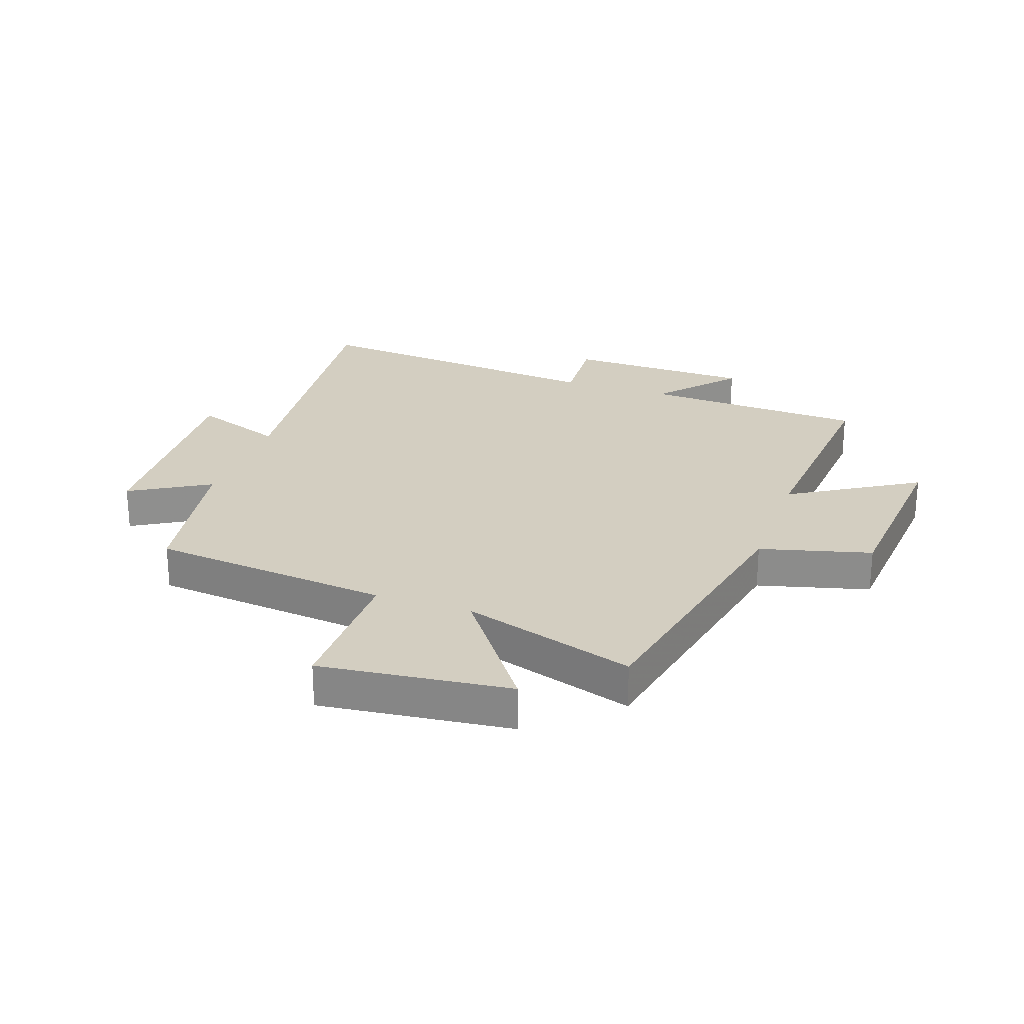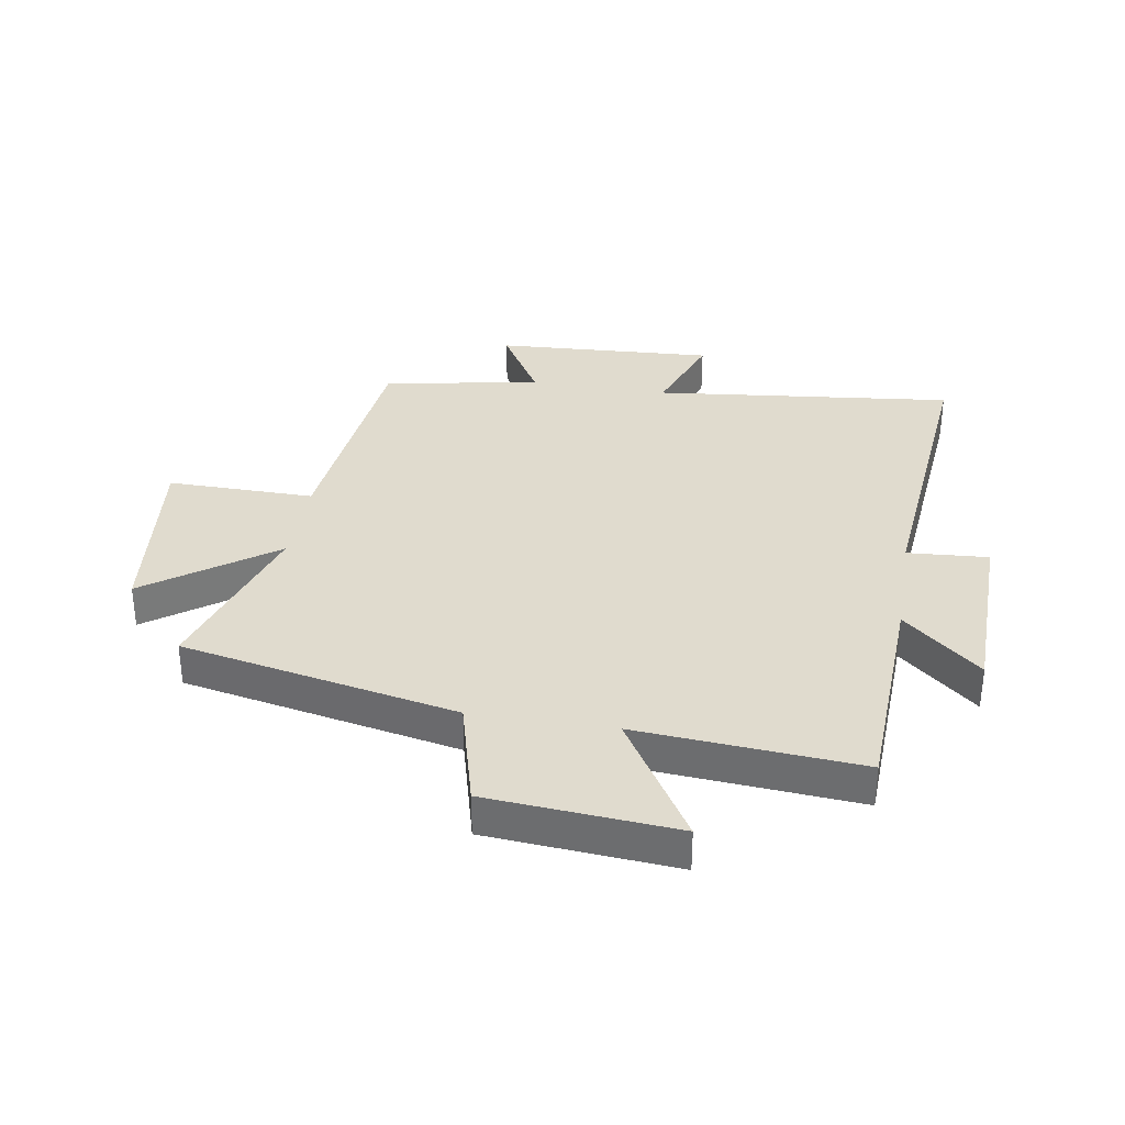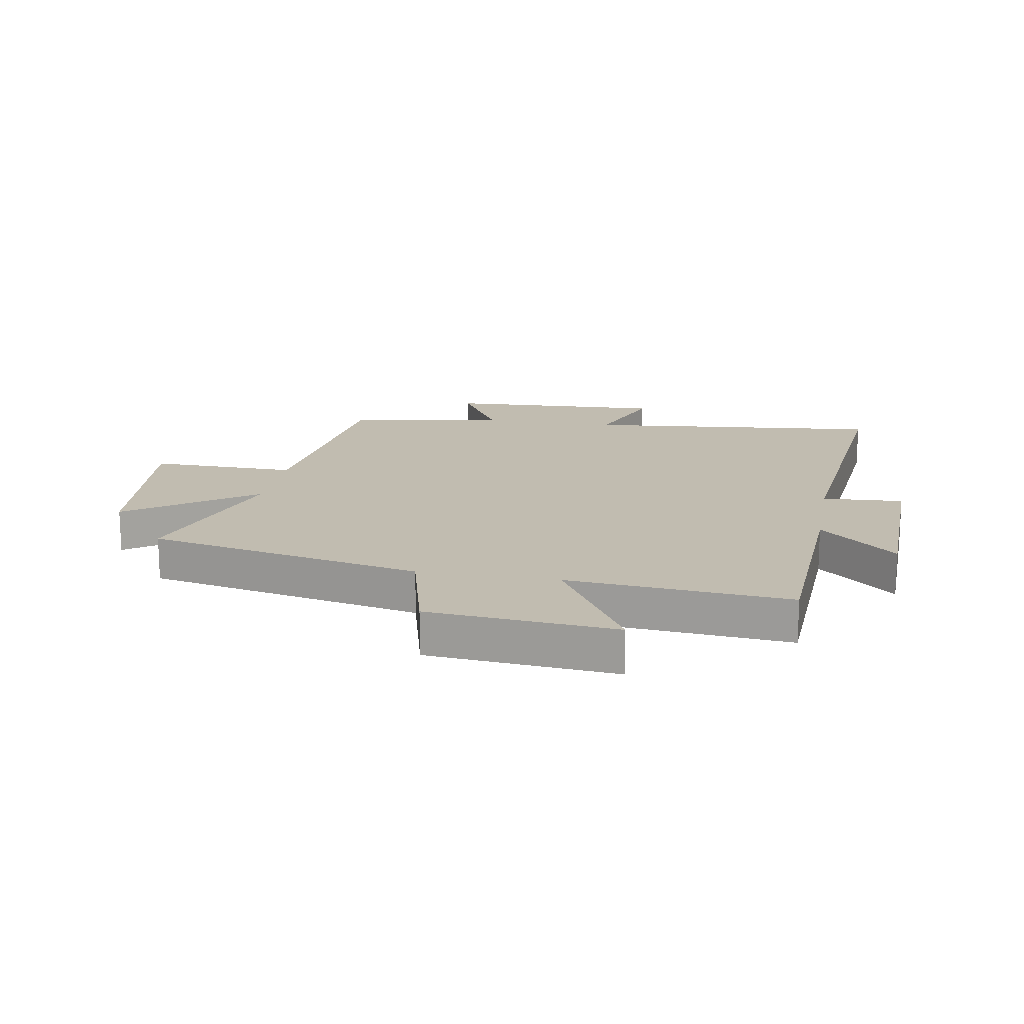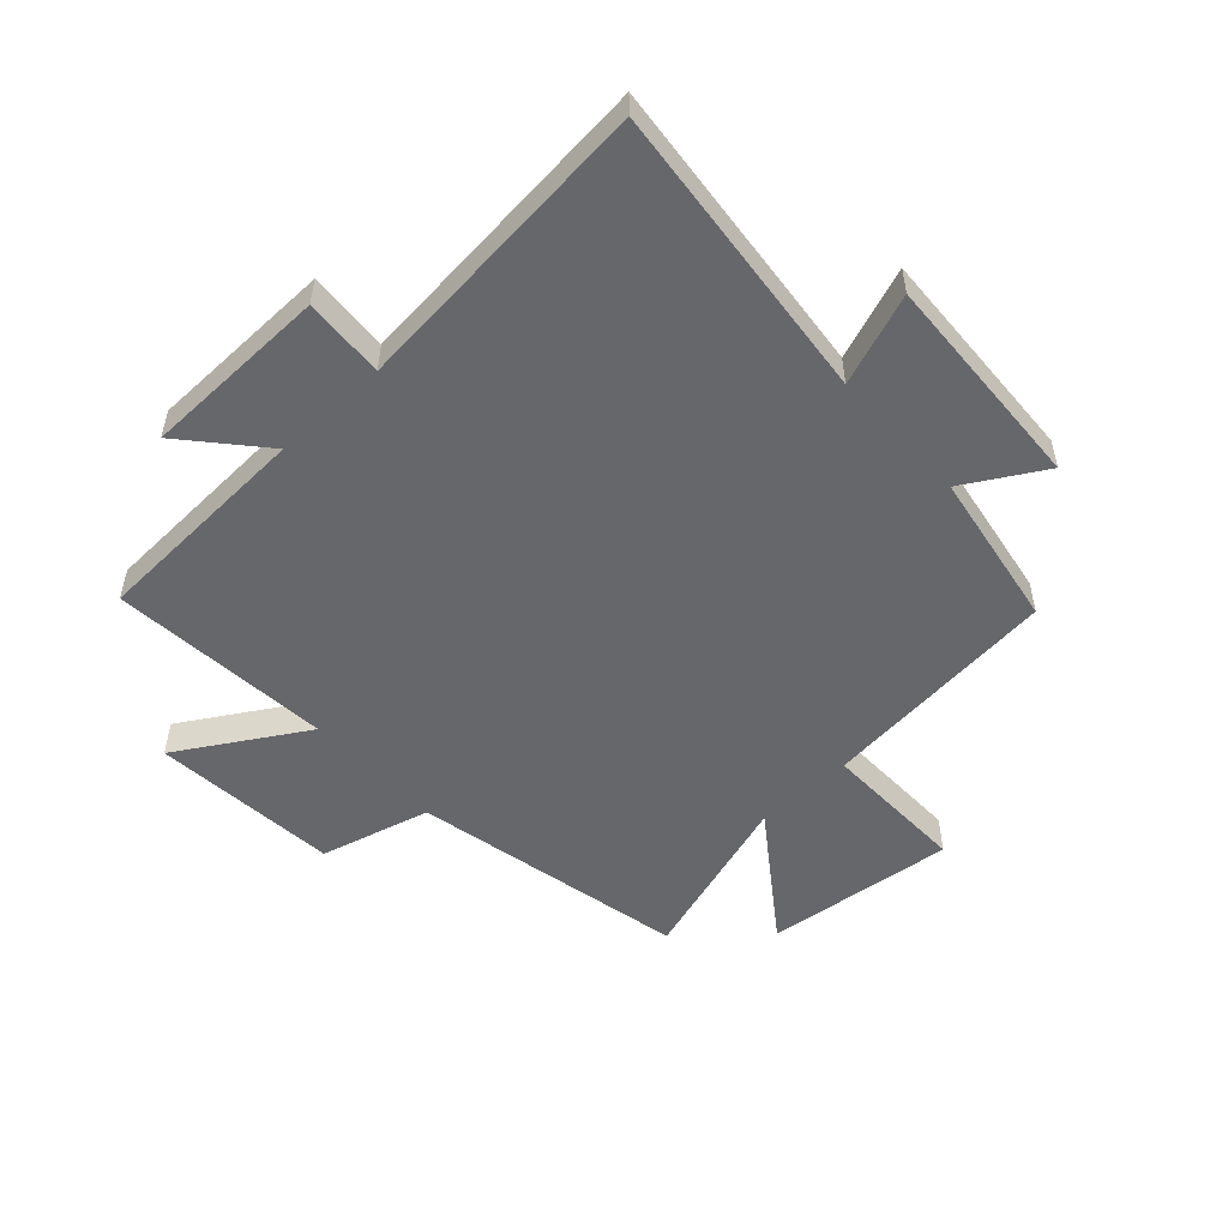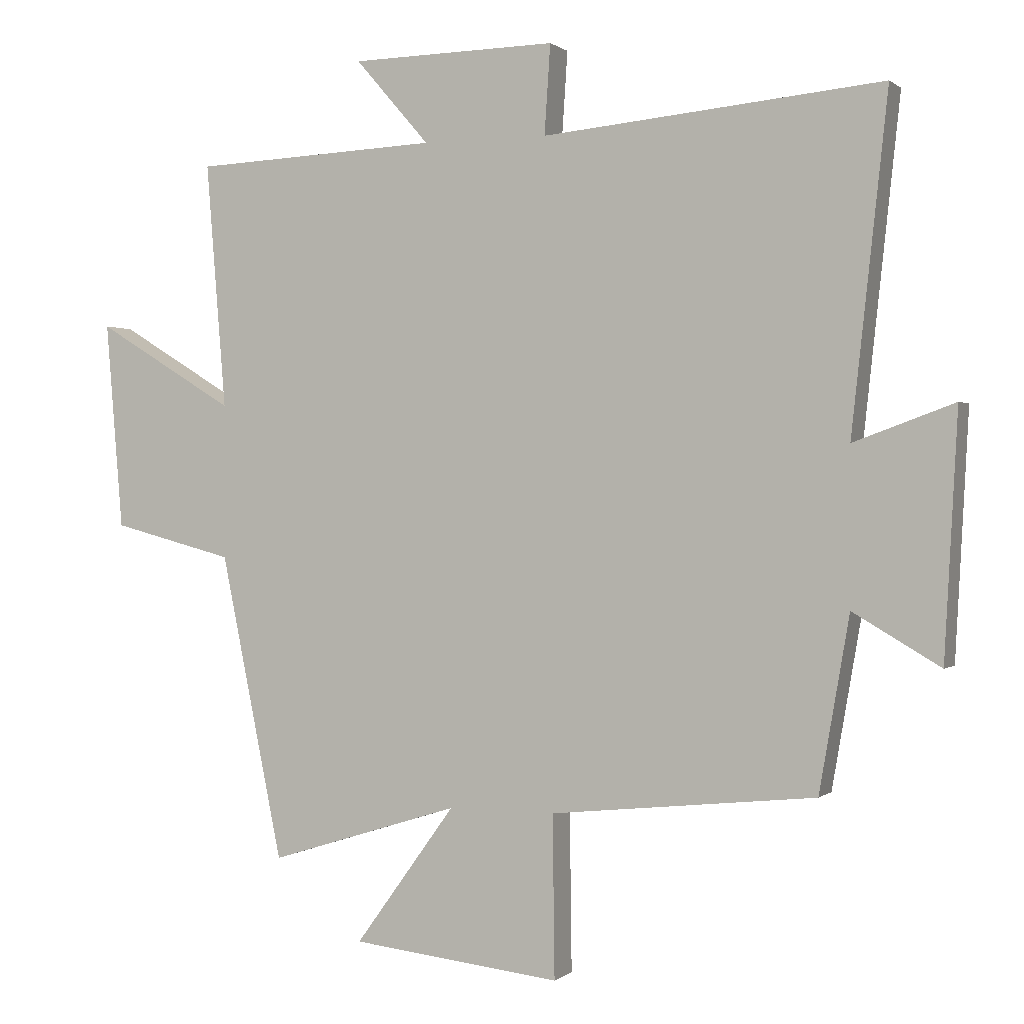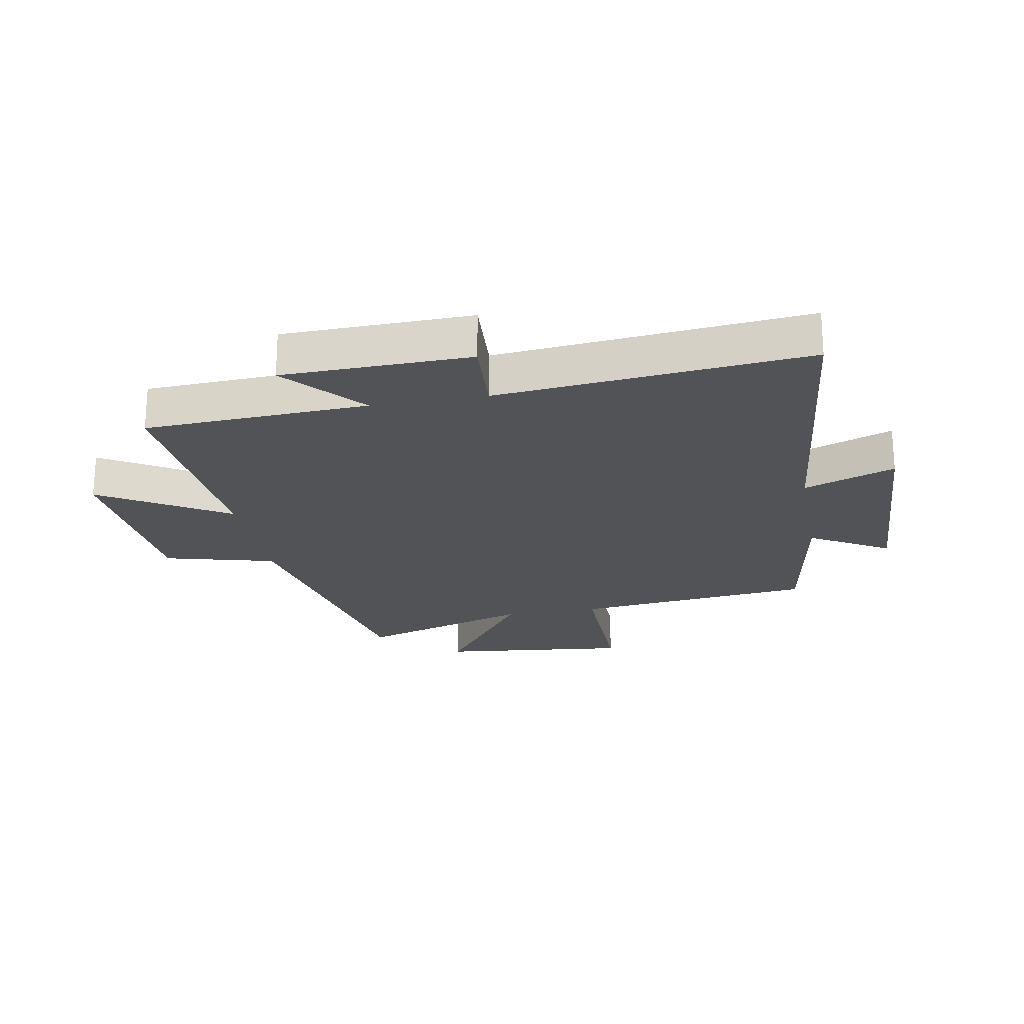
<metadata>
{"format":"obj","ext":"obj","renderer":"f3d","projection":"perspective","resolution":1024,"background":"white","views":[{"elev":25.2,"azim":-160.8,"up":"+Y"},{"elev":33.6,"azim":-80.7,"up":"+Y"},{"elev":16.6,"azim":-79.7,"up":"+Y"},{"elev":-52.2,"azim":42.7,"up":"+Y"},{"elev":0.4,"azim":22.5,"up":"+Z"},{"elev":-22.4,"azim":10.5,"up":"+Y"}]}
</metadata>
<code>
v -0.405 0.07 -0.591
v -0.5 0.07 -0.127
v -0.686 0.07 -0.078
v -0.712 0.07 0.238
v -0.5 0.07 0.109
v -0.53 0.07 0.483
v -0.155 0.07 0.5
v -0.268 0.07 0.63
v 0.046 0.07 0.636
v 0.037 0.07 0.5
v 0.555 0.07 0.549
v 0.5 0.07 0.043
v 0.653 0.07 0.099
v 0.633 0.07 -0.271
v 0.5 0.07 -0.193
v 0.454 0.07 -0.458
v 0.05 0.07 -0.5
v 0.053 0.07 -0.747
v -0.267 0.07 -0.711
v -0.114 0.07 -0.5
v -0.405 0 -0.591
v -0.5 0 -0.127
v -0.686 0 -0.078
v -0.712 0 0.238
v -0.5 0 0.109
v -0.53 0 0.483
v -0.155 0 0.5
v -0.268 0 0.63
v 0.046 0 0.636
v 0.037 0 0.5
v 0.555 0 0.549
v 0.5 0 0.043
v 0.653 0 0.099
v 0.633 0 -0.271
v 0.5 0 -0.193
v 0.454 0 -0.458
v 0.05 0 -0.5
v 0.053 0 -0.747
v -0.267 0 -0.711
v -0.114 0 -0.5
f 17 18 19 20
f 15 16 17 20
f 15 20 1 2
f 12 13 14 15
f 12 15 2 3
f 10 11 12 3
f 7 8 9 10
f 5 6 7 10
f 5 10 3
f 3 4 5
f 40 39 38 37
f 40 37 36 35
f 22 21 40 35
f 35 34 33 32
f 23 22 35 32
f 23 32 31 30
f 30 29 28 27
f 30 27 26 25
f 23 30 25
f 25 24 23
f 1 21 22 2
f 2 22 23 3
f 3 23 24 4
f 4 24 25 5
f 5 25 26 6
f 6 26 27 7
f 7 27 28 8
f 8 28 29 9
f 9 29 30 10
f 10 30 31 11
f 11 31 32 12
f 12 32 33 13
f 13 33 34 14
f 14 34 35 15
f 15 35 36 16
f 16 36 37 17
f 17 37 38 18
f 18 38 39 19
f 19 39 40 20
f 20 40 21 1

</code>
